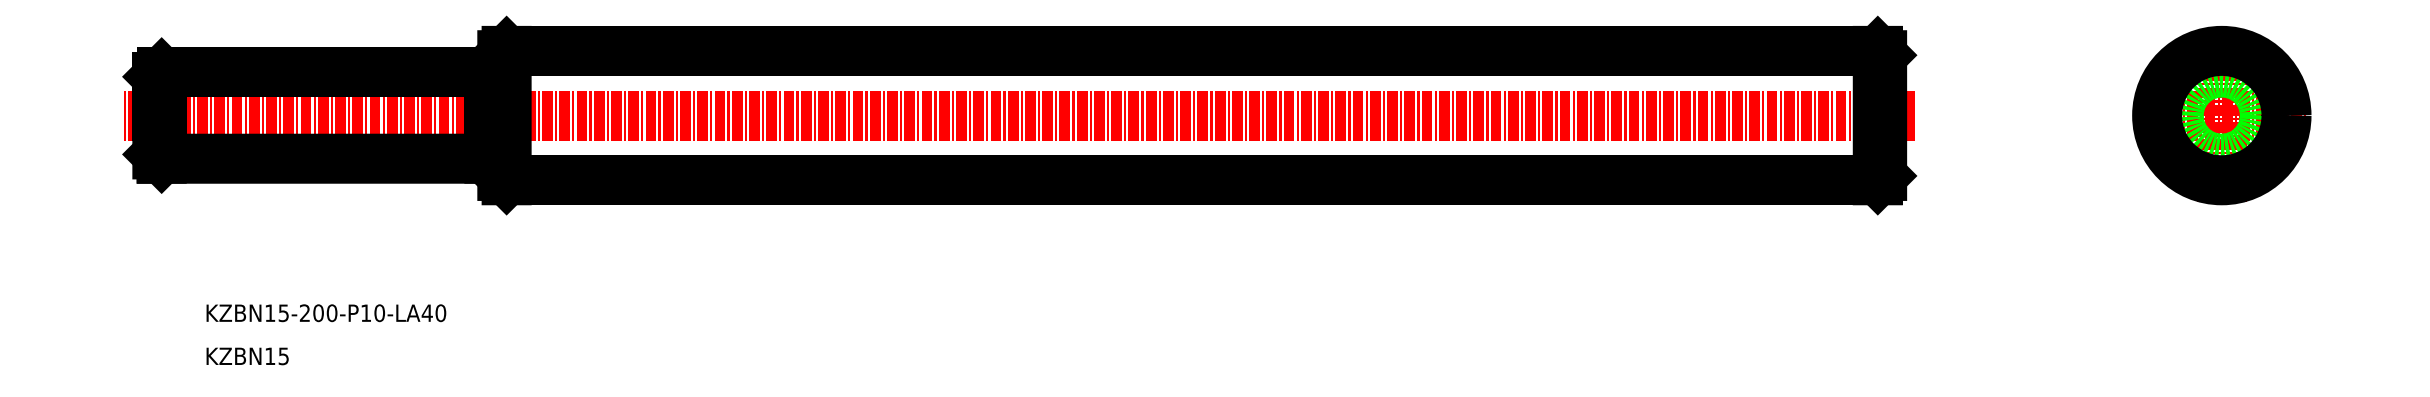
<metadata>
{"format":"dxf","ext":"dxf","renderer":"ezdxf+matplotlib","layout":"modelspace","background":"white","min_lineweight":24,"dpi":150}
</metadata>
<code>
0
SECTION
2
ENTITIES
0
LINE
8
CENTER
10
-2.401e+04
20
3.157e+04
30
0
11
-2.421e+04
21
3.157e+04
31
0
0
LINE
8
CENTER
10
-2.398e+04
20
3.157e+04
30
0
11
-2.396e+04
21
3.157e+04
31
0
0
LINE
8
CENTER
10
-2.397e+04
20
3.156e+04
30
0
11
-2.397e+04
21
3.158e+04
31
0
0
CIRCLE
8
0
10
-2.397e+04
20
3.157e+04
30
0
40
5
0
CIRCLE
8
0
10
-2.397e+04
20
3.157e+04
30
0
40
7.5
0
LINE
8
0
10
-2.417e+04
20
3.157e+04
30
0
11
-2.421e+04
21
3.157e+04
31
0
0
LINE
8
0
10
-2.417e+04
20
3.157e+04
30
0
11
-2.417e+04
21
3.157e+04
31
0
0
LINE
8
0
10
-2.417e+04
20
3.157e+04
30
0
11
-2.417e+04
21
3.157e+04
31
0
0
LINE
8
0
10
-2.421e+04
20
3.157e+04
30
0
11
-2.421e+04
21
3.157e+04
31
0
0
LINE
8
0
10
-2.421e+04
20
3.157e+04
30
0
11
-2.421e+04
21
3.157e+04
31
0
0
LINE
8
0
10
-2.421e+04
20
3.157e+04
30
0
11
-2.421e+04
21
3.157e+04
31
0
0
LINE
8
0
10
-2.417e+04
20
3.157e+04
30
0
11
-2.401e+04
21
3.157e+04
31
0
0
LINE
8
0
10
-2.417e+04
20
3.157e+04
30
0
11
-2.417e+04
21
3.156e+04
31
0
0
LINE
8
0
10
-2.417e+04
20
3.157e+04
30
0
11
-2.417e+04
21
3.156e+04
31
0
0
LINE
8
0
10
-2.417e+04
20
3.157e+04
30
0
11
-2.417e+04
21
3.157e+04
31
0
0
TEXT
8
0
10
-2.421e+04
20
3.154e+04
30
0
40
2
1
KZBN15-200-P10-LA40
7
MISUMI
0
TEXT
8
0
10
-2.421e+04
20
3.154e+04
30
0
40
2
1
KZBN15
7
MISUMI
0
LINE
8
0
10
-2.417e+04
20
3.156e+04
30
0
11
-2.421e+04
21
3.156e+04
31
0
0
LINE
8
0
10
-2.417e+04
20
3.156e+04
30
0
11
-2.417e+04
21
3.156e+04
31
0
0
LINE
8
0
10
-2.417e+04
20
3.156e+04
30
0
11
-2.417e+04
21
3.157e+04
31
0
0
LINE
8
0
10
-2.421e+04
20
3.156e+04
30
0
11
-2.421e+04
21
3.157e+04
31
0
0
LINE
8
0
10
-2.421e+04
20
3.156e+04
30
0
11
-2.421e+04
21
3.157e+04
31
0
0
LINE
8
0
10
-2.421e+04
20
3.156e+04
30
0
11
-2.421e+04
21
3.156e+04
31
0
0
LINE
8
0
10
-2.417e+04
20
3.156e+04
30
0
11
-2.417e+04
21
3.156e+04
31
0
0
LINE
8
0
10
-2.401e+04
20
3.156e+04
30
0
11
-2.417e+04
21
3.156e+04
31
0
0
POINT
8
0
10
-1.984e+04
20
3.06e+04
30
0
0
LINE
8
0
10
-2.401e+04
20
3.157e+04
30
0
11
-2.401e+04
21
3.156e+04
31
0
0
LINE
8
0
10
-2.401e+04
20
3.157e+04
30
0
11
-2.401e+04
21
3.156e+04
31
0
0
LINE
8
0
10
-2.401e+04
20
3.157e+04
30
0
11
-2.401e+04
21
3.157e+04
31
0
0
LINE
8
0
10
-2.401e+04
20
3.156e+04
30
0
11
-2.401e+04
21
3.156e+04
31
0
0
ENDSEC
0
EOF

</code>
